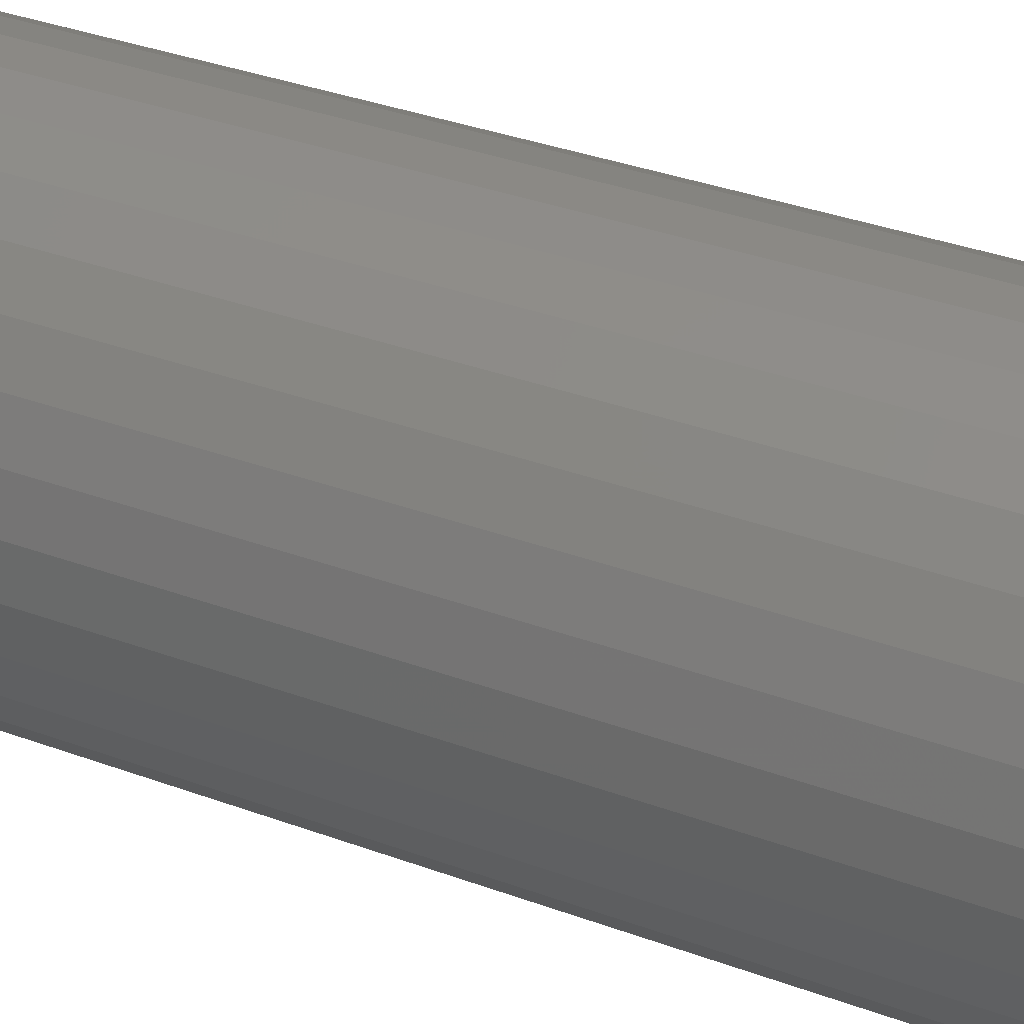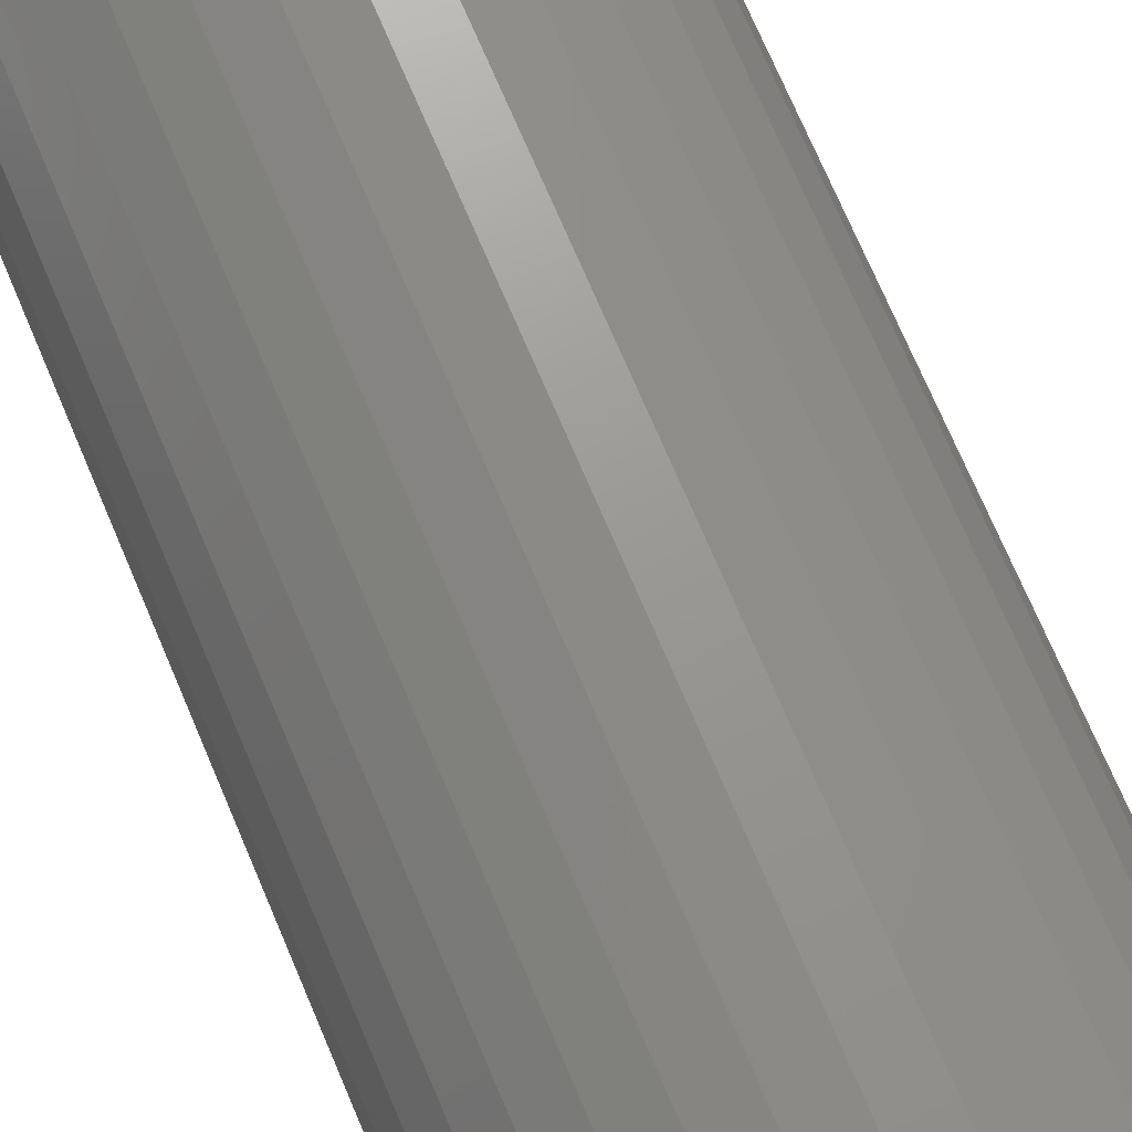
<metadata>
{"format":"stl","ext":"stl","renderer":"f3d","projection":"perspective","resolution":1024,"background":"white","views":[{"elev":34.2,"azim":-63.3,"up":"+Z"},{"elev":72.5,"azim":157.0,"up":"+Z"}]}
</metadata>
<code>
# stl→obj: 320 verts, 636 faces
v 0.001563 8.327e-18 0.1187
v 0.02473 9.613e-18 0.1165
v -0.0216 7.041e-18 0.1165
v -0.04388 5.804e-18 0.1097
v 0.04701 1.085e-17 0.1097
v -0.06441 4.664e-18 0.09874
v 0.06754 1.199e-17 0.09874
v 0.04701 1.085e-17 -0.1097
v -0.04388 5.804e-18 -0.1097
v 0.06754 1.199e-17 -0.09874
v -0.0216 7.041e-18 -0.1165
v 0.02473 9.613e-18 -0.1165
v 0.001563 8.327e-18 -0.1187
v -0.06441 4.664e-18 -0.09874
v -0.08241 3.665e-18 -0.08397
v 0.08553 1.299e-17 -0.08397
v -0.09717 2.846e-18 -0.06597
v 0.1003 1.381e-17 -0.06597
v -0.1081 2.237e-18 -0.04544
v 0.1113 1.442e-17 -0.04544
v -0.1149 1.861e-18 -0.02317
v 0.118 1.479e-17 -0.02317
v -0.1172 1.735e-18 5.002e-17
v 0.1203 1.492e-17 -6.088e-17
v -0.1149 1.861e-18 0.02317
v 0.118 1.479e-17 0.02317
v -0.1081 2.237e-18 0.04544
v 0.1113 1.442e-17 0.04544
v -0.09717 2.846e-18 0.06597
v 0.1003 1.381e-17 0.06597
v -0.08241 3.665e-18 0.08397
v 0.08553 1.299e-17 0.08397
v 0.1516 -0.03125 -1.883e-16
v 0.1516 -0.75 -1.837e-17
v 0.1487 -0.03125 -0.02926
v 0.1487 -0.75 -0.02926
v 0.1401 -0.03125 -0.0574
v 0.1401 -0.75 -0.0574
v 0.1263 -0.03125 -0.08334
v 0.1263 -0.75 -0.08334
v 0.1076 -0.03125 -0.1061
v 0.1076 -0.75 -0.1061
v 0.0849 -0.03125 -0.1247
v 0.0849 -0.75 -0.1247
v 0.05897 -0.03125 -0.1386
v 0.05897 -0.75 -0.1386
v 0.03083 -0.03125 -0.1471
v 0.03083 -0.75 -0.1471
v 0.001563 -0.03125 -0.15
v 0.001563 -0.75 -0.15
v -0.0277 -0.03125 -0.1471
v -0.0277 -0.75 -0.1471
v -0.05584 -0.03125 -0.1386
v -0.05584 -0.75 -0.1386
v -0.08177 -0.03125 -0.1247
v -0.08177 -0.75 -0.1247
v -0.1045 -0.03125 -0.1061
v -0.1045 -0.75 -0.1061
v -0.1232 -0.03125 -0.08334
v -0.1232 -0.75 -0.08334
v -0.137 -0.03125 -0.0574
v -0.137 -0.75 -0.0574
v -0.1456 -0.03125 -0.02926
v -0.1456 -0.75 -0.02926
v -0.1484 -0.03125 1.837e-17
v -0.1484 -0.75 1.837e-17
v -0.1456 -0.03125 0.02926
v -0.1456 -0.75 0.02926
v -0.137 -0.03125 0.0574
v -0.137 -0.75 0.0574
v -0.1232 -0.03125 0.08334
v -0.1232 -0.75 0.08334
v -0.1045 -0.03125 0.1061
v -0.1045 -0.75 0.1061
v -0.08177 -0.03125 0.1247
v -0.08177 -0.75 0.1247
v -0.05584 -0.03125 0.1386
v -0.05584 -0.75 0.1386
v -0.0277 -0.03125 0.1471
v -0.0277 -0.75 0.1471
v 0.001563 -0.03125 0.15
v 0.001563 -0.75 0.15
v 0.03083 -0.03125 0.1471
v 0.03083 -0.75 0.1471
v 0.05897 -0.03125 0.1386
v 0.05897 -0.75 0.1386
v 0.0849 -0.03125 0.1247
v 0.0849 -0.75 0.1247
v 0.1076 -0.03125 0.1061
v 0.1076 -0.75 0.1061
v 0.1263 -0.03125 0.08334
v 0.1263 -0.75 0.08334
v 0.1401 -0.03125 0.0574
v 0.1401 -0.75 0.0574
v 0.1487 -0.03125 0.02926
v 0.1487 -0.75 0.02926
v 0.151 -0.02515 -1.388e-17
v 0.1481 -0.02515 -0.02915
v 0.1492 -0.01929 -2.776e-17
v 0.1463 -0.01929 -0.0288
v 0.1463 -0.01389 -2.776e-17
v 0.1435 -0.01389 -0.02824
v 0.1424 -0.009153 -2.776e-17
v 0.1397 -0.009153 -0.02748
v 0.1377 -0.005267 -2.776e-17
v 0.1351 -0.005267 -0.02655
v 0.1323 -0.002379 -2.776e-17
v 0.1298 -0.002379 -0.0255
v 0.1264 -0.0006005 -2.082e-17
v 0.124 -0.0006005 -0.02436
v -0.145 -0.02515 -0.02915
v -0.1478 -0.02515 1.249e-16
v -0.1432 -0.01929 -0.0288
v -0.1461 -0.01929 1.11e-16
v -0.1404 -0.01389 -0.02824
v -0.1432 -0.01389 1.11e-16
v -0.1366 -0.009153 -0.02748
v -0.1393 -0.009153 1.041e-16
v -0.1319 -0.005267 -0.02655
v -0.1345 -0.005267 1.041e-16
v -0.1266 -0.002379 -0.0255
v -0.1291 -0.002379 1.11e-16
v -0.1209 -0.0006005 -0.02436
v -0.1233 -0.0006005 1.041e-16
v -0.1365 -0.02515 -0.05717
v -0.1348 -0.01929 -0.05649
v -0.1322 -0.01389 -0.05539
v -0.1286 -0.009153 -0.0539
v -0.1242 -0.005267 -0.05209
v -0.1192 -0.002379 -0.05002
v -0.1138 -0.0006005 -0.04778
v -0.1227 -0.02515 -0.083
v -0.1212 -0.01929 -0.08201
v -0.1188 -0.01389 -0.08041
v -0.1155 -0.009153 -0.07825
v -0.1116 -0.005267 -0.07562
v -0.1071 -0.002379 -0.07262
v -0.1022 -0.0006005 -0.06936
v -0.1041 -0.02515 -0.1056
v -0.1028 -0.01929 -0.1044
v -0.1008 -0.01389 -0.1023
v -0.09803 -0.009153 -0.09959
v -0.09468 -0.005267 -0.09625
v -0.09086 -0.002379 -0.09243
v -0.08672 -0.0006005 -0.08828
v -0.08144 -0.02515 -0.1242
v -0.08045 -0.01929 -0.1227
v -0.07885 -0.01389 -0.1203
v -0.07669 -0.009153 -0.1171
v -0.07406 -0.005267 -0.1132
v -0.07106 -0.002379 -0.1087
v -0.0678 -0.0006005 -0.1038
v -0.05561 -0.02515 -0.138
v -0.05493 -0.01929 -0.1364
v -0.05382 -0.01389 -0.1337
v -0.05234 -0.009153 -0.1301
v -0.05053 -0.005267 -0.1258
v -0.04846 -0.002379 -0.1208
v -0.04621 -0.0006005 -0.1153
v -0.02758 -0.02515 -0.1465
v -0.02724 -0.01929 -0.1448
v -0.02667 -0.01389 -0.142
v -0.02592 -0.009153 -0.1381
v -0.02499 -0.005267 -0.1335
v -0.02394 -0.002379 -0.1282
v -0.02279 -0.0006005 -0.1224
v 0.001563 -0.02515 -0.1494
v 0.001563 -0.01929 -0.1476
v 0.001563 -0.01389 -0.1447
v 0.001563 -0.009153 -0.1408
v 0.001563 -0.005267 -0.1361
v 0.001563 -0.002379 -0.1307
v 0.001563 -0.0006005 -0.1248
v 0.03071 -0.02515 -0.1465
v 0.03036 -0.01929 -0.1448
v 0.0298 -0.01389 -0.142
v 0.02904 -0.009153 -0.1381
v 0.02812 -0.005267 -0.1335
v 0.02706 -0.002379 -0.1282
v 0.02592 -0.0006005 -0.1224
v 0.05874 -0.02515 -0.138
v 0.05805 -0.01929 -0.1364
v 0.05695 -0.01389 -0.1337
v 0.05546 -0.009153 -0.1301
v 0.05365 -0.005267 -0.1258
v 0.05158 -0.002379 -0.1208
v 0.04934 -0.0006005 -0.1153
v 0.08456 -0.02515 -0.1242
v 0.08358 -0.01929 -0.1227
v 0.08197 -0.01389 -0.1203
v 0.07981 -0.009153 -0.1171
v 0.07718 -0.005267 -0.1132
v 0.07418 -0.002379 -0.1087
v 0.07092 -0.0006005 -0.1038
v 0.1072 -0.02515 -0.1056
v 0.1059 -0.01929 -0.1044
v 0.1039 -0.01389 -0.1023
v 0.1012 -0.009153 -0.09959
v 0.09781 -0.005267 -0.09625
v 0.09399 -0.002379 -0.09243
v 0.08984 -0.0006005 -0.08828
v 0.1258 -0.02515 -0.083
v 0.1243 -0.01929 -0.08201
v 0.1219 -0.01389 -0.08041
v 0.1187 -0.009153 -0.07825
v 0.1147 -0.005267 -0.07562
v 0.1102 -0.002379 -0.07262
v 0.1054 -0.0006005 -0.06936
v 0.1396 -0.02515 -0.05717
v 0.1379 -0.01929 -0.05649
v 0.1353 -0.01389 -0.05539
v 0.1317 -0.009153 -0.0539
v 0.1273 -0.005267 -0.05209
v 0.1223 -0.002379 -0.05002
v 0.1169 -0.0006005 -0.04778
v -0.145 -0.02515 0.02915
v -0.1432 -0.01929 0.0288
v -0.1404 -0.01389 0.02824
v -0.1366 -0.009153 0.02748
v -0.1319 -0.005267 0.02655
v -0.1266 -0.002379 0.0255
v -0.1209 -0.0006005 0.02436
v 0.1481 -0.02515 0.02915
v 0.1463 -0.01929 0.0288
v 0.1435 -0.01389 0.02824
v 0.1397 -0.009153 0.02748
v 0.1351 -0.005267 0.02655
v 0.1298 -0.002379 0.0255
v 0.124 -0.0006005 0.02436
v 0.1396 -0.02515 0.05717
v 0.1379 -0.01929 0.05649
v 0.1353 -0.01389 0.05539
v 0.1317 -0.009153 0.0539
v 0.1273 -0.005267 0.05209
v 0.1223 -0.002379 0.05002
v 0.1169 -0.0006005 0.04778
v 0.1258 -0.02515 0.083
v 0.1243 -0.01929 0.08201
v 0.1219 -0.01389 0.08041
v 0.1187 -0.009153 0.07825
v 0.1147 -0.005267 0.07562
v 0.1102 -0.002379 0.07262
v 0.1054 -0.0006005 0.06936
v 0.1072 -0.02515 0.1056
v 0.1059 -0.01929 0.1044
v 0.1039 -0.01389 0.1023
v 0.1012 -0.009153 0.09959
v 0.09781 -0.005267 0.09625
v 0.09399 -0.002379 0.09243
v 0.08984 -0.0006005 0.08828
v 0.08456 -0.02515 0.1242
v 0.08358 -0.01929 0.1227
v 0.08197 -0.01389 0.1203
v 0.07981 -0.009153 0.1171
v 0.07718 -0.005267 0.1132
v 0.07418 -0.002379 0.1087
v 0.07092 -0.0006005 0.1038
v 0.05874 -0.02515 0.138
v 0.05805 -0.01929 0.1364
v 0.05695 -0.01389 0.1337
v 0.05546 -0.009153 0.1301
v 0.05365 -0.005267 0.1258
v 0.05158 -0.002379 0.1208
v 0.04934 -0.0006005 0.1153
v 0.03071 -0.02515 0.1465
v 0.03036 -0.01929 0.1448
v 0.0298 -0.01389 0.142
v 0.02904 -0.009153 0.1381
v 0.02812 -0.005267 0.1335
v 0.02706 -0.002379 0.1282
v 0.02592 -0.0006005 0.1224
v 0.001563 -0.02515 0.1494
v 0.001563 -0.01929 0.1476
v 0.001563 -0.01389 0.1447
v 0.001563 -0.009153 0.1408
v 0.001563 -0.005267 0.1361
v 0.001563 -0.002379 0.1307
v 0.001563 -0.0006005 0.1248
v -0.02758 -0.02515 0.1465
v -0.02724 -0.01929 0.1448
v -0.02667 -0.01389 0.142
v -0.02592 -0.009153 0.1381
v -0.02499 -0.005267 0.1335
v -0.02394 -0.002379 0.1282
v -0.02279 -0.0006005 0.1224
v -0.05561 -0.02515 0.138
v -0.05493 -0.01929 0.1364
v -0.05382 -0.01389 0.1337
v -0.05234 -0.009153 0.1301
v -0.05053 -0.005267 0.1258
v -0.04846 -0.002379 0.1208
v -0.04621 -0.0006005 0.1153
v -0.08144 -0.02515 0.1242
v -0.08045 -0.01929 0.1227
v -0.07885 -0.01389 0.1203
v -0.07669 -0.009153 0.1171
v -0.07406 -0.005267 0.1132
v -0.07106 -0.002379 0.1087
v -0.0678 -0.0006005 0.1038
v -0.1041 -0.02515 0.1056
v -0.1028 -0.01929 0.1044
v -0.1008 -0.01389 0.1023
v -0.09803 -0.009153 0.09959
v -0.09468 -0.005267 0.09625
v -0.09086 -0.002379 0.09243
v -0.08672 -0.0006005 0.08828
v -0.1227 -0.02515 0.083
v -0.1212 -0.01929 0.08201
v -0.1188 -0.01389 0.08041
v -0.1155 -0.009153 0.07825
v -0.1116 -0.005267 0.07562
v -0.1071 -0.002379 0.07262
v -0.1022 -0.0006005 0.06936
v -0.1365 -0.02515 0.05717
v -0.1348 -0.01929 0.05649
v -0.1322 -0.01389 0.05539
v -0.1286 -0.009153 0.0539
v -0.1242 -0.005267 0.05209
v -0.1192 -0.002379 0.05002
v -0.1138 -0.0006005 0.04778
f 1 2 3
f 4 3 2
f 5 4 2
f 6 4 5
f 7 6 5
f 8 9 10
f 11 9 8
f 12 11 8
f 13 11 12
f 9 14 10
f 10 14 15
f 10 15 16
f 16 15 17
f 16 17 18
f 18 17 19
f 18 19 20
f 20 19 21
f 20 21 22
f 22 21 23
f 22 23 24
f 24 23 25
f 24 25 26
f 26 25 27
f 26 27 28
f 28 27 29
f 28 29 30
f 30 29 31
f 30 31 32
f 32 31 6
f 32 6 7
f 33 34 35
f 35 34 36
f 35 36 37
f 37 36 38
f 37 38 39
f 39 38 40
f 39 40 41
f 41 40 42
f 41 42 43
f 43 42 44
f 43 44 45
f 45 44 46
f 45 46 47
f 47 46 48
f 47 48 49
f 49 48 50
f 49 50 51
f 51 50 52
f 51 52 53
f 53 52 54
f 53 54 55
f 55 54 56
f 55 56 57
f 57 56 58
f 57 58 59
f 59 58 60
f 59 60 61
f 61 60 62
f 61 62 63
f 63 62 64
f 63 64 65
f 65 64 66
f 65 66 67
f 67 66 68
f 67 68 69
f 69 68 70
f 69 70 71
f 71 70 72
f 71 72 73
f 73 72 74
f 73 74 75
f 75 74 76
f 75 76 77
f 77 76 78
f 77 78 79
f 79 78 80
f 79 80 81
f 81 80 82
f 81 82 83
f 83 82 84
f 83 84 85
f 85 84 86
f 85 86 87
f 87 86 88
f 87 88 89
f 89 88 90
f 89 90 91
f 91 90 92
f 91 92 93
f 93 92 94
f 93 94 95
f 95 94 96
f 95 96 33
f 33 96 34
f 33 35 97
f 97 35 98
f 97 98 99
f 99 98 100
f 99 100 101
f 101 100 102
f 101 102 103
f 103 102 104
f 103 104 105
f 105 104 106
f 105 106 107
f 107 106 108
f 107 108 109
f 109 108 110
f 109 110 24
f 24 110 22
f 63 65 111
f 111 65 112
f 111 112 113
f 113 112 114
f 113 114 115
f 115 114 116
f 115 116 117
f 117 116 118
f 117 118 119
f 119 118 120
f 119 120 121
f 121 120 122
f 121 122 123
f 123 122 124
f 123 124 21
f 21 124 23
f 61 63 125
f 125 63 111
f 125 111 126
f 126 111 113
f 126 113 127
f 127 113 115
f 127 115 128
f 128 115 117
f 128 117 129
f 129 117 119
f 129 119 130
f 130 119 121
f 130 121 131
f 131 121 123
f 131 123 19
f 19 123 21
f 59 61 132
f 132 61 125
f 132 125 133
f 133 125 126
f 133 126 134
f 134 126 127
f 134 127 135
f 135 127 128
f 135 128 136
f 136 128 129
f 136 129 137
f 137 129 130
f 137 130 138
f 138 130 131
f 138 131 17
f 17 131 19
f 57 59 139
f 139 59 132
f 139 132 140
f 140 132 133
f 140 133 141
f 141 133 134
f 141 134 142
f 142 134 135
f 142 135 143
f 143 135 136
f 143 136 144
f 144 136 137
f 144 137 145
f 145 137 138
f 145 138 15
f 15 138 17
f 55 57 146
f 146 57 139
f 146 139 147
f 147 139 140
f 147 140 148
f 148 140 141
f 148 141 149
f 149 141 142
f 149 142 150
f 150 142 143
f 150 143 151
f 151 143 144
f 151 144 152
f 152 144 145
f 152 145 14
f 14 145 15
f 53 55 153
f 153 55 146
f 153 146 154
f 154 146 147
f 154 147 155
f 155 147 148
f 155 148 156
f 156 148 149
f 156 149 157
f 157 149 150
f 157 150 158
f 158 150 151
f 158 151 159
f 159 151 152
f 159 152 9
f 9 152 14
f 51 53 160
f 160 53 153
f 160 153 161
f 161 153 154
f 161 154 162
f 162 154 155
f 162 155 163
f 163 155 156
f 163 156 164
f 164 156 157
f 164 157 165
f 165 157 158
f 165 158 166
f 166 158 159
f 166 159 11
f 11 159 9
f 49 51 167
f 167 51 160
f 167 160 168
f 168 160 161
f 168 161 169
f 169 161 162
f 169 162 170
f 170 162 163
f 170 163 171
f 171 163 164
f 171 164 172
f 172 164 165
f 172 165 173
f 173 165 166
f 173 166 13
f 13 166 11
f 47 49 174
f 174 49 167
f 174 167 175
f 175 167 168
f 175 168 176
f 176 168 169
f 176 169 177
f 177 169 170
f 177 170 178
f 178 170 171
f 178 171 179
f 179 171 172
f 179 172 180
f 180 172 173
f 180 173 12
f 12 173 13
f 45 47 181
f 181 47 174
f 181 174 182
f 182 174 175
f 182 175 183
f 183 175 176
f 183 176 184
f 184 176 177
f 184 177 185
f 185 177 178
f 185 178 186
f 186 178 179
f 186 179 187
f 187 179 180
f 187 180 8
f 8 180 12
f 43 45 188
f 188 45 181
f 188 181 189
f 189 181 182
f 189 182 190
f 190 182 183
f 190 183 191
f 191 183 184
f 191 184 192
f 192 184 185
f 192 185 193
f 193 185 186
f 193 186 194
f 194 186 187
f 194 187 10
f 10 187 8
f 41 43 195
f 195 43 188
f 195 188 196
f 196 188 189
f 196 189 197
f 197 189 190
f 197 190 198
f 198 190 191
f 198 191 199
f 199 191 192
f 199 192 200
f 200 192 193
f 200 193 201
f 201 193 194
f 201 194 16
f 16 194 10
f 39 41 202
f 202 41 195
f 202 195 203
f 203 195 196
f 203 196 204
f 204 196 197
f 204 197 205
f 205 197 198
f 205 198 206
f 206 198 199
f 206 199 207
f 207 199 200
f 207 200 208
f 208 200 201
f 208 201 18
f 18 201 16
f 37 39 209
f 209 39 202
f 209 202 210
f 210 202 203
f 210 203 211
f 211 203 204
f 211 204 212
f 212 204 205
f 212 205 213
f 213 205 206
f 213 206 214
f 214 206 207
f 214 207 215
f 215 207 208
f 215 208 20
f 20 208 18
f 35 37 98
f 98 37 209
f 98 209 100
f 100 209 210
f 100 210 102
f 102 210 211
f 102 211 104
f 104 211 212
f 104 212 106
f 106 212 213
f 106 213 108
f 108 213 214
f 108 214 110
f 110 214 215
f 110 215 22
f 22 215 20
f 65 67 112
f 112 67 216
f 112 216 114
f 114 216 217
f 114 217 116
f 116 217 218
f 116 218 118
f 118 218 219
f 118 219 120
f 120 219 220
f 120 220 122
f 122 220 221
f 122 221 124
f 124 221 222
f 124 222 23
f 23 222 25
f 95 33 223
f 223 33 97
f 223 97 224
f 224 97 99
f 224 99 225
f 225 99 101
f 225 101 226
f 226 101 103
f 226 103 227
f 227 103 105
f 227 105 228
f 228 105 107
f 228 107 229
f 229 107 109
f 229 109 26
f 26 109 24
f 93 95 230
f 230 95 223
f 230 223 231
f 231 223 224
f 231 224 232
f 232 224 225
f 232 225 233
f 233 225 226
f 233 226 234
f 234 226 227
f 234 227 235
f 235 227 228
f 235 228 236
f 236 228 229
f 236 229 28
f 28 229 26
f 91 93 237
f 237 93 230
f 237 230 238
f 238 230 231
f 238 231 239
f 239 231 232
f 239 232 240
f 240 232 233
f 240 233 241
f 241 233 234
f 241 234 242
f 242 234 235
f 242 235 243
f 243 235 236
f 243 236 30
f 30 236 28
f 89 91 244
f 244 91 237
f 244 237 245
f 245 237 238
f 245 238 246
f 246 238 239
f 246 239 247
f 247 239 240
f 247 240 248
f 248 240 241
f 248 241 249
f 249 241 242
f 249 242 250
f 250 242 243
f 250 243 32
f 32 243 30
f 87 89 251
f 251 89 244
f 251 244 252
f 252 244 245
f 252 245 253
f 253 245 246
f 253 246 254
f 254 246 247
f 254 247 255
f 255 247 248
f 255 248 256
f 256 248 249
f 256 249 257
f 257 249 250
f 257 250 7
f 7 250 32
f 85 87 258
f 258 87 251
f 258 251 259
f 259 251 252
f 259 252 260
f 260 252 253
f 260 253 261
f 261 253 254
f 261 254 262
f 262 254 255
f 262 255 263
f 263 255 256
f 263 256 264
f 264 256 257
f 264 257 5
f 5 257 7
f 83 85 265
f 265 85 258
f 265 258 266
f 266 258 259
f 266 259 267
f 267 259 260
f 267 260 268
f 268 260 261
f 268 261 269
f 269 261 262
f 269 262 270
f 270 262 263
f 270 263 271
f 271 263 264
f 271 264 2
f 2 264 5
f 81 83 272
f 272 83 265
f 272 265 273
f 273 265 266
f 273 266 274
f 274 266 267
f 274 267 275
f 275 267 268
f 275 268 276
f 276 268 269
f 276 269 277
f 277 269 270
f 277 270 278
f 278 270 271
f 278 271 1
f 1 271 2
f 79 81 279
f 279 81 272
f 279 272 280
f 280 272 273
f 280 273 281
f 281 273 274
f 281 274 282
f 282 274 275
f 282 275 283
f 283 275 276
f 283 276 284
f 284 276 277
f 284 277 285
f 285 277 278
f 285 278 3
f 3 278 1
f 77 79 286
f 286 79 279
f 286 279 287
f 287 279 280
f 287 280 288
f 288 280 281
f 288 281 289
f 289 281 282
f 289 282 290
f 290 282 283
f 290 283 291
f 291 283 284
f 291 284 292
f 292 284 285
f 292 285 4
f 4 285 3
f 75 77 293
f 293 77 286
f 293 286 294
f 294 286 287
f 294 287 295
f 295 287 288
f 295 288 296
f 296 288 289
f 296 289 297
f 297 289 290
f 297 290 298
f 298 290 291
f 298 291 299
f 299 291 292
f 299 292 6
f 6 292 4
f 73 75 300
f 300 75 293
f 300 293 301
f 301 293 294
f 301 294 302
f 302 294 295
f 302 295 303
f 303 295 296
f 303 296 304
f 304 296 297
f 304 297 305
f 305 297 298
f 305 298 306
f 306 298 299
f 306 299 31
f 31 299 6
f 71 73 307
f 307 73 300
f 307 300 308
f 308 300 301
f 308 301 309
f 309 301 302
f 309 302 310
f 310 302 303
f 310 303 311
f 311 303 304
f 311 304 312
f 312 304 305
f 312 305 313
f 313 305 306
f 313 306 29
f 29 306 31
f 69 71 314
f 314 71 307
f 314 307 315
f 315 307 308
f 315 308 316
f 316 308 309
f 316 309 317
f 317 309 310
f 317 310 318
f 318 310 311
f 318 311 319
f 319 311 312
f 319 312 320
f 320 312 313
f 320 313 27
f 27 313 29
f 67 69 216
f 216 69 314
f 216 314 217
f 217 314 315
f 217 315 218
f 218 315 316
f 218 316 219
f 219 316 317
f 219 317 220
f 220 317 318
f 220 318 221
f 221 318 319
f 221 319 222
f 222 319 320
f 222 320 25
f 25 320 27
f 80 84 82
f 84 80 78
f 84 78 86
f 46 52 48
f 48 52 50
f 86 78 88
f 88 78 76
f 88 76 90
f 90 76 74
f 90 74 92
f 92 74 72
f 92 72 94
f 94 72 70
f 94 70 96
f 96 70 68
f 96 68 34
f 34 68 66
f 34 66 36
f 36 66 64
f 36 64 38
f 38 64 62
f 38 62 40
f 40 62 60
f 40 60 42
f 42 60 58
f 42 58 44
f 44 58 56
f 44 56 46
f 46 56 54
f 46 54 52

</code>
